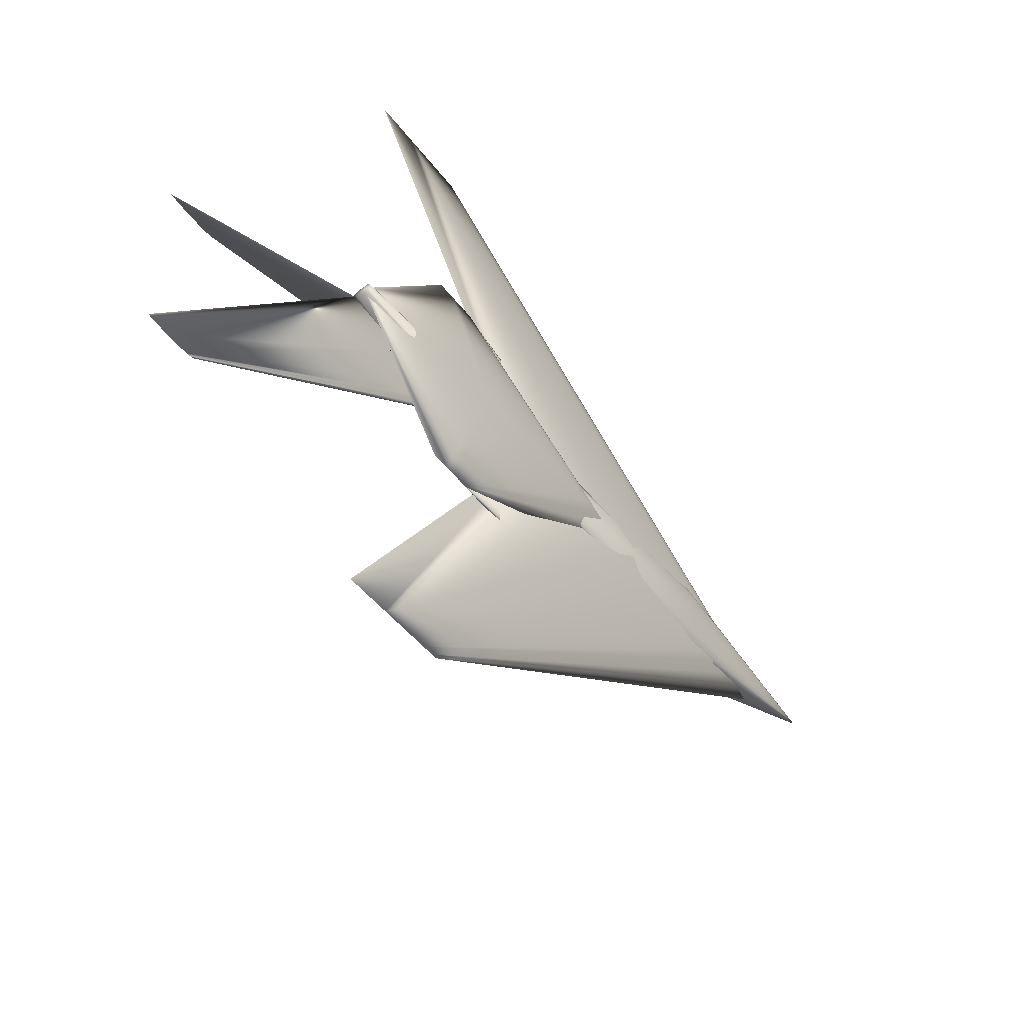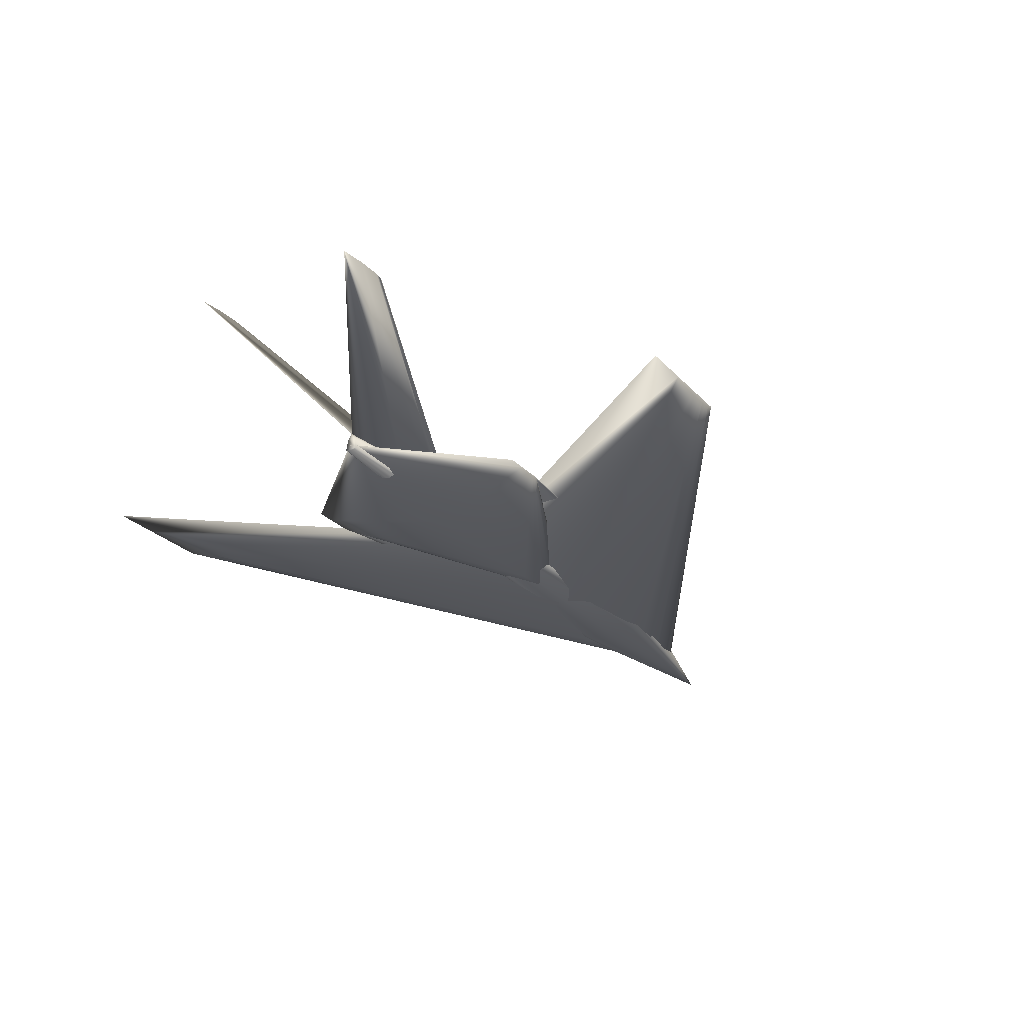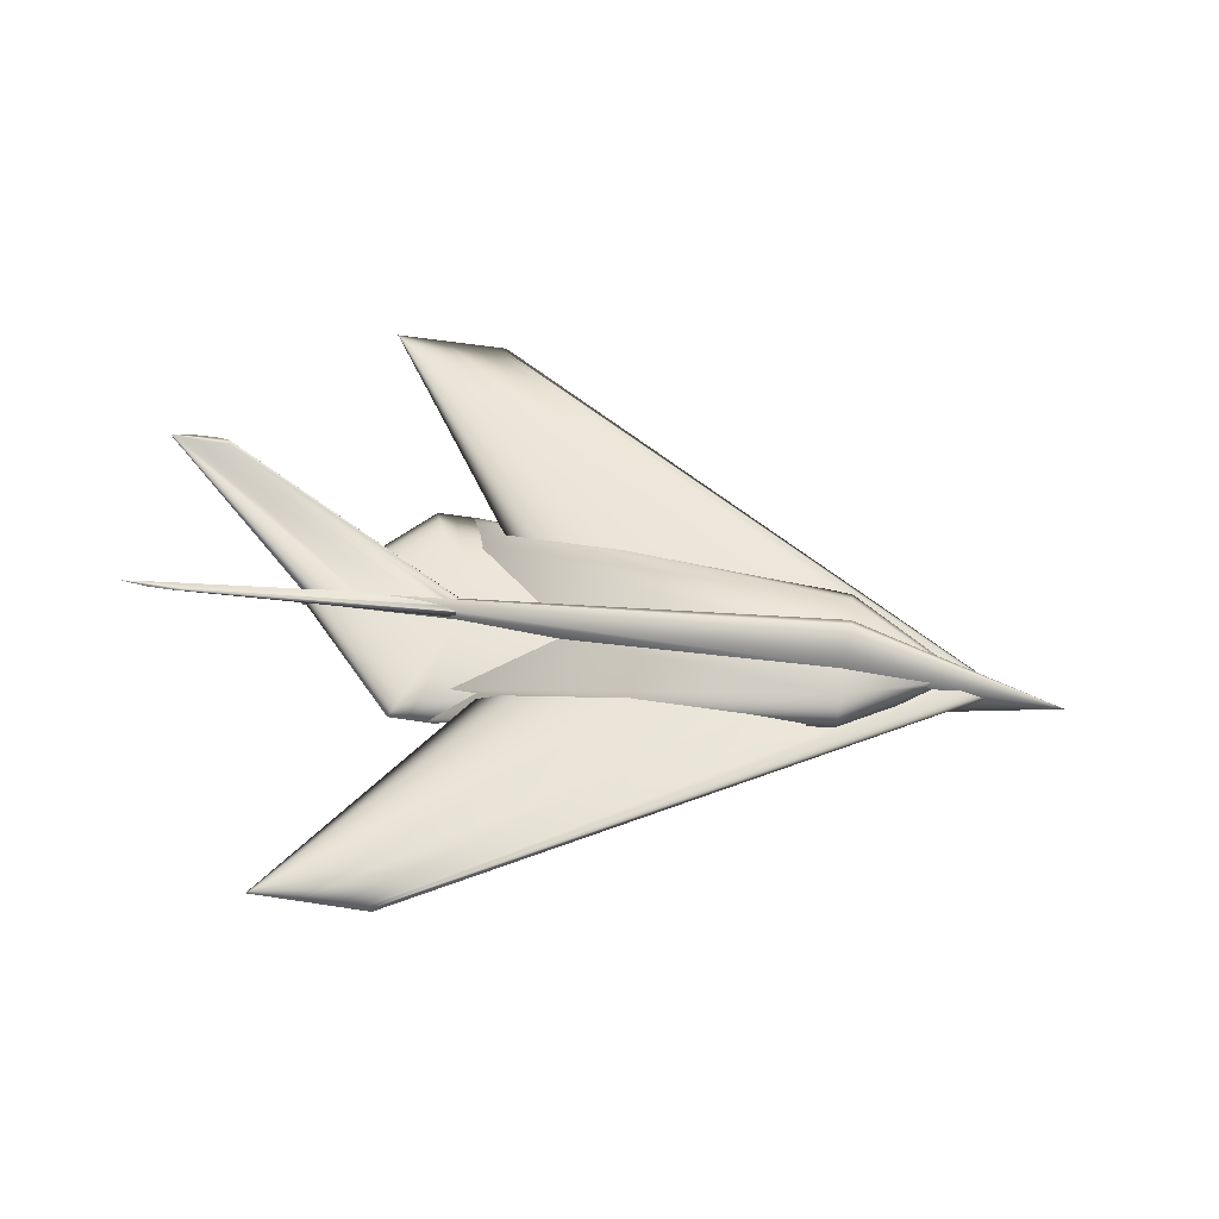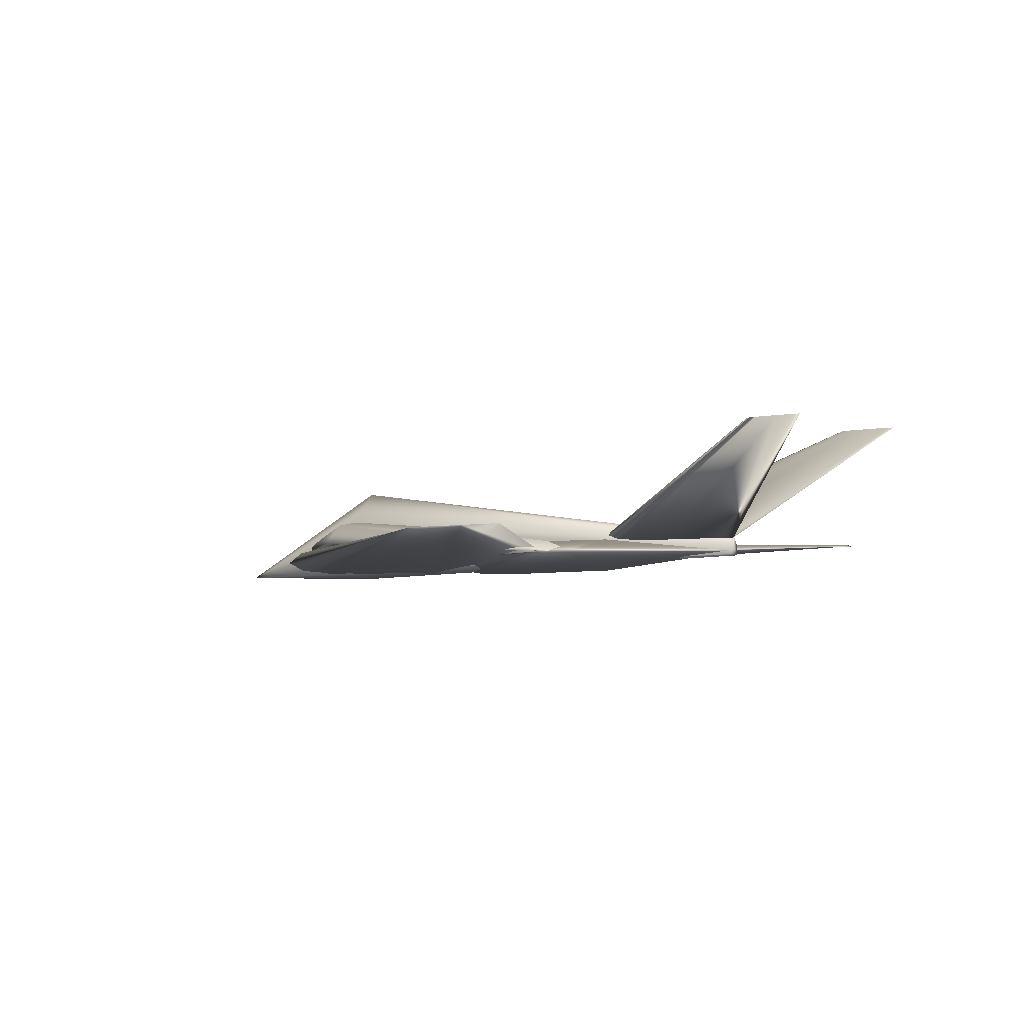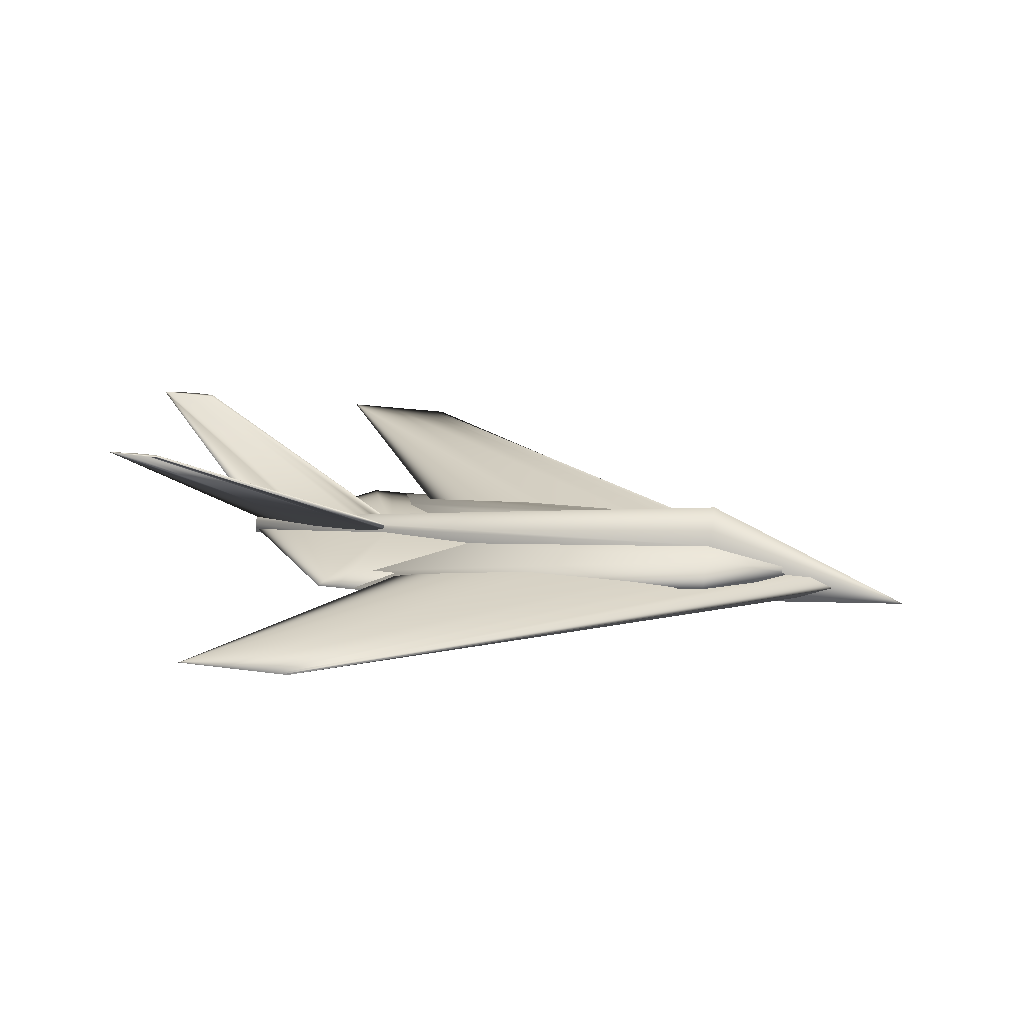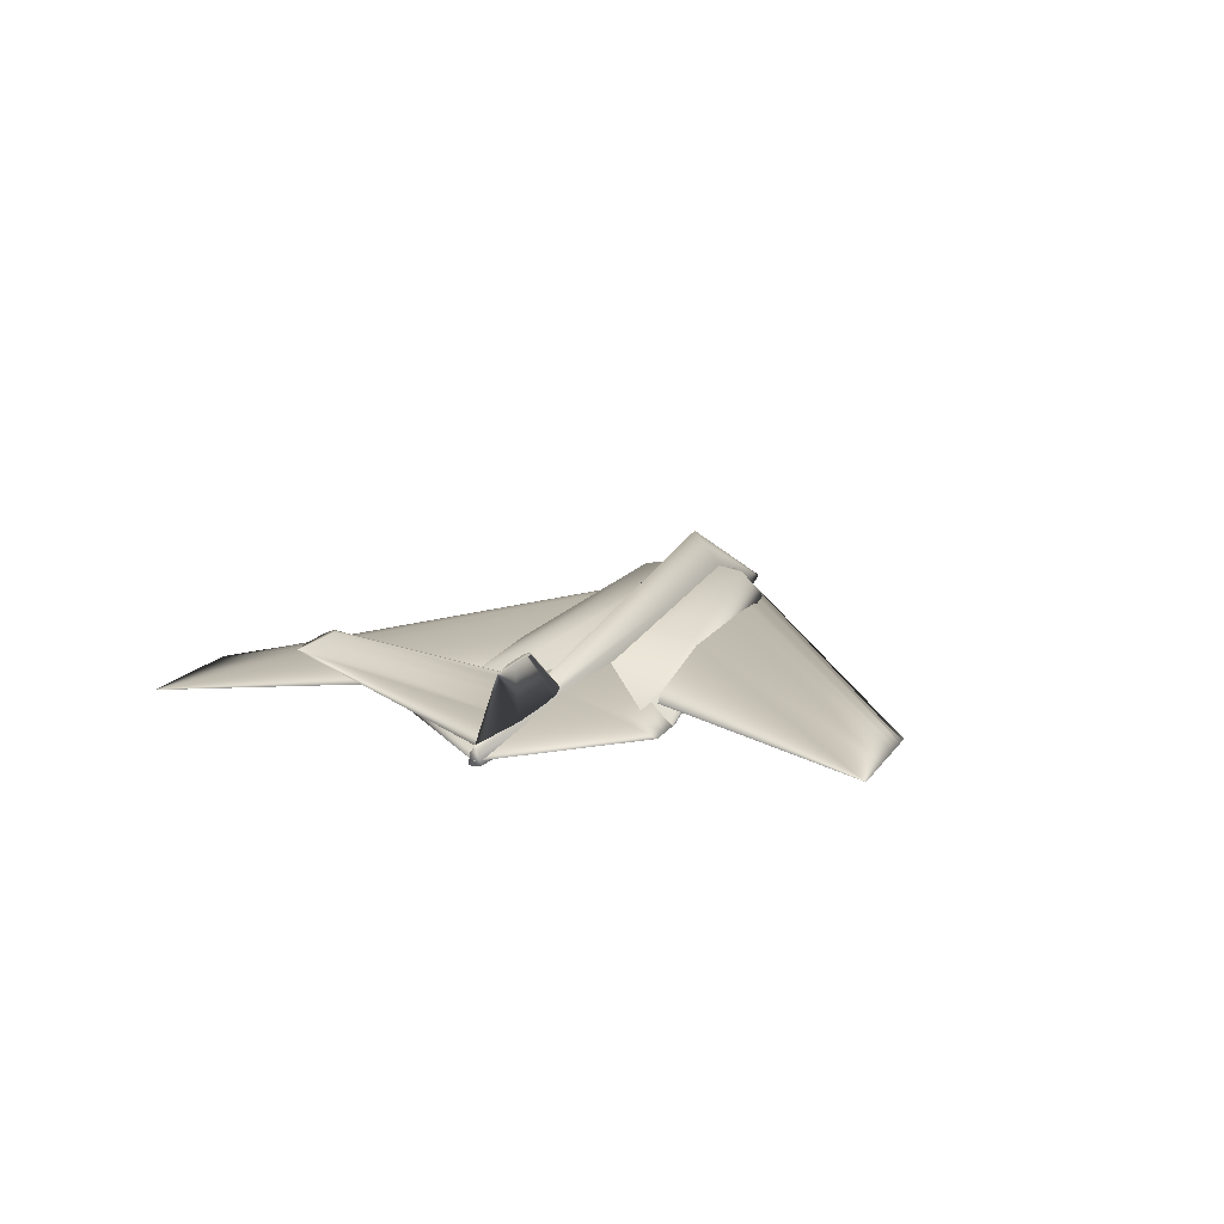
<metadata>
{"format":"obj","ext":"obj","renderer":"f3d","projection":"perspective","resolution":1024,"background":"white","views":[{"elev":-45.4,"azim":124.7,"up":"+Y"},{"elev":-25.7,"azim":121.7,"up":"+Z"},{"elev":56.9,"azim":-170.9,"up":"+Z"},{"elev":-3.4,"azim":41.8,"up":"+Z"},{"elev":27.3,"azim":-168.2,"up":"+Z"},{"elev":15.2,"azim":112.0,"up":"+Z"}]}
</metadata>
<code>
v 0.08841 0.3782 0.04801
v 0.1118 0.3782 0.06097
v 0.1352 0.3782 0.06421
v 0.1586 0.3782 0.06745
v 0.182 0.3782 0.06826
v 0.2288 0.3782 0.06907
v 0.3692 0.3782 0.06745
v 0.5565 0.3782 0.04801
v 0.3692 0.3782 0.02857
v 0.2288 0.3782 0.02695
v 0.182 0.3782 0.02776
v 0.1586 0.3782 0.02857
v 0.1352 0.3782 0.03181
v 0.1118 0.3782 0.03505
v 0.6742 0.7313 0.06428
v 0.6805 0.7313 0.06428
v 0.6867 0.7313 0.06428
v 0.693 0.7313 0.06428
v 0.6992 0.7313 0.06428
v 0.7117 0.7313 0.06428
v 0.7491 0.7313 0.06428
v 0.799 0.7313 0.06428
v 0.6742 0.025 0.06428
v 0.6805 0.025 0.06428
v 0.6867 0.025 0.06428
v 0.693 0.025 0.06428
v 0.6992 0.025 0.06428
v 0.7117 0.025 0.06428
v 0.7491 0.025 0.06428
v 0.799 0.025 0.06428
v 0.3811 0.3782 0.04722
v 0.4036 0.3782 0.05965
v 0.426 0.3782 0.06277
v 0.4485 0.3782 0.06588
v 0.4709 0.3782 0.06665
v 0.5159 0.3782 0.06743
v 0.6506 0.3782 0.06588
v 0.8303 0.3782 0.04722
v 0.6506 0.3782 0.02856
v 0.5159 0.3782 0.027
v 0.4709 0.3782 0.02778
v 0.4485 0.3782 0.02856
v 0.426 0.3782 0.03167
v 0.4036 0.3782 0.03478
v 0.6577 0.5077 0.04722
v 0.6603 0.5077 0.04722
v 0.6628 0.5077 0.04722
v 0.6654 0.5077 0.04722
v 0.6679 0.5077 0.04722
v 0.673 0.5077 0.04722
v 0.6884 0.5077 0.04722
v 0.7088 0.5077 0.04722
v 0.6577 0.2487 0.04722
v 0.6603 0.2487 0.04722
v 0.6628 0.2487 0.04722
v 0.6654 0.2487 0.04722
v 0.6679 0.2487 0.04722
v 0.673 0.2487 0.04722
v 0.6884 0.2487 0.04722
v 0.7088 0.2487 0.04722
v 0.025 0.3782 0.02981
v 0.2547 0.4237 0.03376
v 0.2547 0.4073 0.09822
v 0.2547 0.3782 0.1346
v 0.2547 0.349 0.09822
v 0.2547 0.3326 0.03376
v 0.2547 0.349 0.02816
v 0.2547 0.3782 0.025
v 0.2547 0.4073 0.02816
v 0.8281 0.3846 0.04319
v 0.8281 0.3823 0.0549
v 0.8281 0.3782 0.0615
v 0.8281 0.3741 0.0549
v 0.8281 0.3718 0.04319
v 0.8281 0.3741 0.04218
v 0.8281 0.3782 0.0416
v 0.8281 0.3823 0.04218
v 0.1398 0.3842 0.05883
v 0.1398 0.3823 0.06713
v 0.1398 0.3778 0.07057
v 0.1398 0.3732 0.06713
v 0.1398 0.3713 0.05883
v 0.1398 0.3732 0.05874
v 0.1398 0.3778 0.05871
v 0.1398 0.3823 0.05874
v 0.2557 0.4584 0.0681
v 0.2557 0.4348 0.09234
v 0.2557 0.3778 0.1024
v 0.2557 0.3207 0.09234
v 0.2557 0.2971 0.0681
v 0.2557 0.3207 0.06786
v 0.2557 0.3778 0.06775
v 0.2557 0.4348 0.06786
v 0.6694 0.5074 0.04711
v 0.6694 0.4694 0.05135
v 0.6694 0.3778 0.0531
v 0.6694 0.2861 0.05135
v 0.6694 0.2481 0.04711
v 0.6694 0.2861 0.04707
v 0.6694 0.3778 0.04705
v 0.6694 0.4694 0.04707
v 0.1398 0.385 0.05883
v 0.1398 0.3831 0.06713
v 0.1398 0.3786 0.07057
v 0.1398 0.374 0.06713
v 0.1398 0.3722 0.05883
v 0.1398 0.374 0.05874
v 0.1398 0.3786 0.05871
v 0.1398 0.3831 0.05874
v 0.2557 0.4592 0.0681
v 0.2557 0.4356 0.09234
v 0.2557 0.3786 0.1024
v 0.2557 0.3216 0.09234
v 0.2557 0.2979 0.0681
v 0.2557 0.3216 0.06786
v 0.2557 0.3786 0.06775
v 0.2557 0.4356 0.06786
v 0.6694 0.5082 0.04711
v 0.6694 0.4703 0.05135
v 0.6694 0.3786 0.0531
v 0.6694 0.2869 0.05135
v 0.6694 0.2489 0.04711
v 0.6694 0.2869 0.04707
v 0.6694 0.3786 0.04705
v 0.6694 0.4703 0.04707
v 0.635 0.3782 0.06149
v 0.6446 0.3841 0.06149
v 0.6542 0.3856 0.06149
v 0.6638 0.387 0.06149
v 0.6734 0.3874 0.06149
v 0.6926 0.3878 0.06149
v 0.7503 0.387 0.06149
v 0.8272 0.3782 0.06149
v 0.7503 0.3693 0.06149
v 0.6926 0.3686 0.06149
v 0.6734 0.3689 0.06149
v 0.6638 0.3693 0.06149
v 0.6542 0.3708 0.06149
v 0.6446 0.3723 0.06149
v 0.9095 0.4704 0.1801
v 0.9128 0.4724 0.1801
v 0.9161 0.4729 0.1801
v 0.9193 0.4734 0.1801
v 0.9226 0.4735 0.1801
v 0.9292 0.4737 0.1801
v 0.9488 0.4734 0.1801
v 0.975 0.4704 0.1801
v 0.9488 0.4674 0.1801
v 0.9292 0.4671 0.1801
v 0.9226 0.4672 0.1801
v 0.9193 0.4674 0.1801
v 0.9161 0.4679 0.1801
v 0.9128 0.4684 0.1801
v 0.9095 0.2859 0.1801
v 0.9128 0.288 0.1801
v 0.9161 0.2885 0.1801
v 0.9193 0.289 0.1801
v 0.9226 0.2891 0.1801
v 0.9292 0.2892 0.1801
v 0.9488 0.289 0.1801
v 0.975 0.2859 0.1801
v 0.9488 0.2829 0.1801
v 0.9292 0.2827 0.1801
v 0.9226 0.2828 0.1801
v 0.9193 0.2829 0.1801
v 0.9161 0.2834 0.1801
v 0.9128 0.2839 0.1801
v 0.202 0.3766 0.02927
v 0.2212 0.3766 0.02927
v 0.2212 0.3862 0.02927
v 0.202 0.3862 0.02927
v 0.202 0.3766 0.04529
v 0.2212 0.3766 0.04529
v 0.2212 0.3862 0.04529
v 0.202 0.3862 0.04529
v 0.202 0.3663 0.02927
v 0.2853 0.3663 0.02927
v 0.2853 0.3964 0.02927
v 0.202 0.3964 0.02927
v 0.202 0.3663 0.04465
v 0.2853 0.3663 0.04465
v 0.2853 0.3964 0.04465
v 0.202 0.3964 0.04465
f 1 16 15
f 2 17 16
f 3 18 17
f 4 19 18
f 5 20 19
f 6 21 20
f 7 22 21
f 8 21 22
f 9 20 21
f 10 19 20
f 11 18 19
f 12 17 18
f 13 16 17
f 14 15 16
f 1 2 16
f 2 3 17
f 3 4 18
f 4 5 19
f 5 6 20
f 6 7 21
f 7 8 22
f 8 9 21
f 9 10 20
f 10 11 19
f 11 12 18
f 12 13 17
f 13 14 16
f 14 1 15
f 23 24 1
f 24 25 2
f 25 26 3
f 27 4 26
f 28 5 27
f 29 6 28
f 30 7 29
f 30 29 8
f 9 29 28
f 10 28 27
f 11 27 26
f 26 25 12
f 13 25 24
f 23 14 24
f 24 2 1
f 25 3 2
f 3 26 4
f 4 27 5
f 5 28 6
f 6 29 7
f 8 7 30
f 9 8 29
f 10 9 28
f 11 10 27
f 12 11 26
f 13 12 25
f 14 13 24
f 1 14 23
f 31 46 45
f 32 47 46
f 33 48 47
f 34 49 48
f 35 50 49
f 36 51 50
f 37 52 51
f 38 51 52
f 39 50 51
f 40 49 50
f 41 48 49
f 42 47 48
f 43 46 47
f 44 45 46
f 31 32 46
f 32 33 47
f 33 34 48
f 34 35 49
f 35 36 50
f 36 37 51
f 37 38 52
f 38 39 51
f 39 40 50
f 40 41 49
f 41 42 48
f 42 43 47
f 43 44 46
f 44 31 45
f 53 54 31
f 54 55 32
f 55 56 33
f 57 34 56
f 58 35 57
f 59 36 58
f 60 37 59
f 60 59 38
f 39 59 58
f 40 58 57
f 41 57 56
f 56 55 42
f 43 55 54
f 53 44 54
f 54 32 31
f 55 33 32
f 33 56 34
f 34 57 35
f 35 58 36
f 36 59 37
f 38 37 60
f 39 38 59
f 40 39 58
f 41 40 57
f 42 41 56
f 43 42 55
f 44 43 54
f 31 44 53
f 62 71 70
f 69 70 77
f 69 62 70
f 61 63 62
f 61 64 63
f 61 65 64
f 61 66 65
f 61 67 66
f 61 68 67
f 61 69 68
f 61 62 69
f 63 72 71
f 64 73 72
f 65 74 73
f 66 75 74
f 67 76 75
f 68 77 76
f 62 63 71
f 63 64 72
f 64 65 73
f 65 66 74
f 66 67 75
f 67 68 76
f 68 69 77
f 78 87 86
f 79 88 87
f 80 89 88
f 81 90 89
f 82 91 90
f 83 92 91
f 84 93 92
f 85 86 93
f 86 95 94
f 87 96 95
f 88 97 96
f 89 98 97
f 90 99 98
f 91 100 99
f 92 101 100
f 93 94 101
f 78 79 87
f 79 80 88
f 80 81 89
f 81 82 90
f 82 83 91
f 83 84 92
f 84 85 93
f 85 78 86
f 86 87 95
f 87 88 96
f 88 89 97
f 89 90 98
f 90 91 99
f 91 92 100
f 92 93 101
f 93 86 94
f 102 111 110
f 103 112 111
f 104 113 112
f 105 114 113
f 106 115 114
f 107 116 115
f 108 117 116
f 109 110 117
f 110 119 118
f 111 120 119
f 112 121 120
f 113 122 121
f 114 123 122
f 115 124 123
f 116 125 124
f 117 118 125
f 102 103 111
f 103 104 112
f 104 105 113
f 105 106 114
f 106 107 115
f 107 108 116
f 108 109 117
f 109 102 110
f 110 111 119
f 111 112 120
f 112 113 121
f 113 114 122
f 114 115 123
f 115 116 124
f 116 117 125
f 117 110 118
f 126 141 140
f 127 142 141
f 128 143 142
f 129 144 143
f 130 145 144
f 131 146 145
f 132 147 146
f 133 148 147
f 134 149 148
f 135 150 149
f 136 151 150
f 137 152 151
f 138 153 152
f 139 140 153
f 126 127 141
f 127 128 142
f 128 129 143
f 129 130 144
f 130 131 145
f 131 132 146
f 132 133 147
f 133 134 148
f 134 135 149
f 135 136 150
f 136 137 151
f 137 138 152
f 138 139 153
f 139 126 140
f 126 154 155
f 156 127 155
f 156 157 128
f 129 157 158
f 130 158 159
f 131 159 160
f 132 160 161
f 133 161 162
f 134 162 163
f 135 163 164
f 164 165 136
f 165 166 137
f 138 166 167
f 139 167 154
f 155 127 126
f 128 127 156
f 129 128 157
f 130 129 158
f 131 130 159
f 132 131 160
f 133 132 161
f 134 133 162
f 135 134 163
f 136 135 164
f 137 136 165
f 138 137 166
f 139 138 167
f 126 139 154
f 171 175 174
f 173 174 175
f 176 179 177
f 177 179 178
f 176 181 180
f 176 177 181
f 176 180 179
f 179 180 183
f 179 183 182
f 179 182 178
f 177 182 181
f 177 178 182
f 181 183 180
f 181 182 183
f 168 173 172
f 168 169 173
f 168 172 171
f 171 174 170
f 169 170 174
f 168 171 169
f 169 171 170
f 171 172 175
f 169 174 173
f 173 175 172
f 71 72 73
f 70 71 73
f 70 73 74
f 70 74 75
f 70 75 76
f 77 70 76
f 97 98 99
f 96 97 99
f 95 96 99
f 94 95 99
f 100 101 94
f 100 94 99
f 81 80 79
f 82 81 79
f 82 79 78
f 82 78 85
f 83 82 85
f 83 85 84
f 121 122 123
f 120 121 123
f 119 120 123
f 118 119 123
f 124 125 118
f 124 118 123
f 105 104 103
f 106 105 103
f 106 103 102
f 106 102 109
f 107 106 109
f 107 109 108
f 153 140 141
f 152 153 141
f 151 152 141
f 150 151 141
f 149 150 141
f 148 149 141
f 147 148 141
f 141 142 143
f 146 147 141
f 145 146 141
f 144 145 141
f 155 154 167
f 156 155 167
f 167 157 156
f 157 167 158
f 158 167 159
f 159 167 160
f 160 167 161
f 166 165 167
f 161 167 162
f 162 167 163
f 163 167 164

</code>
